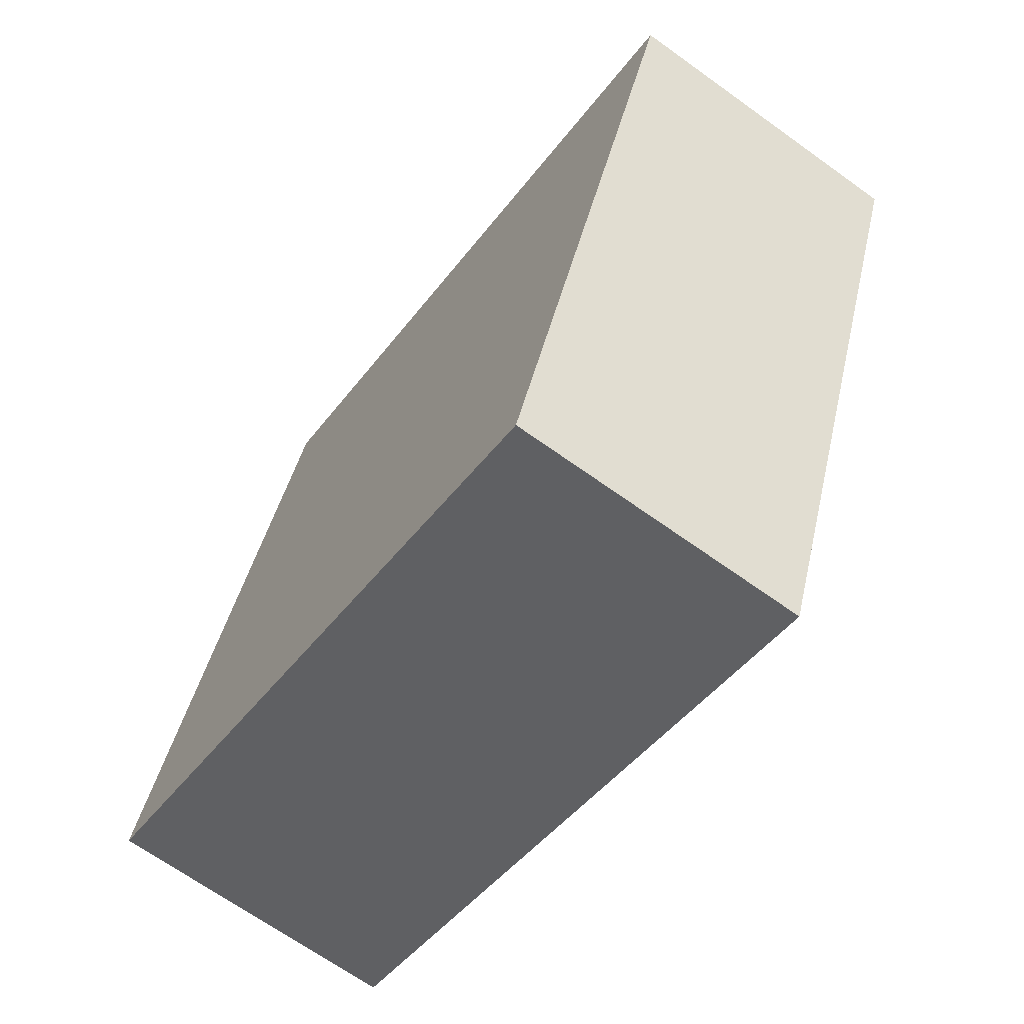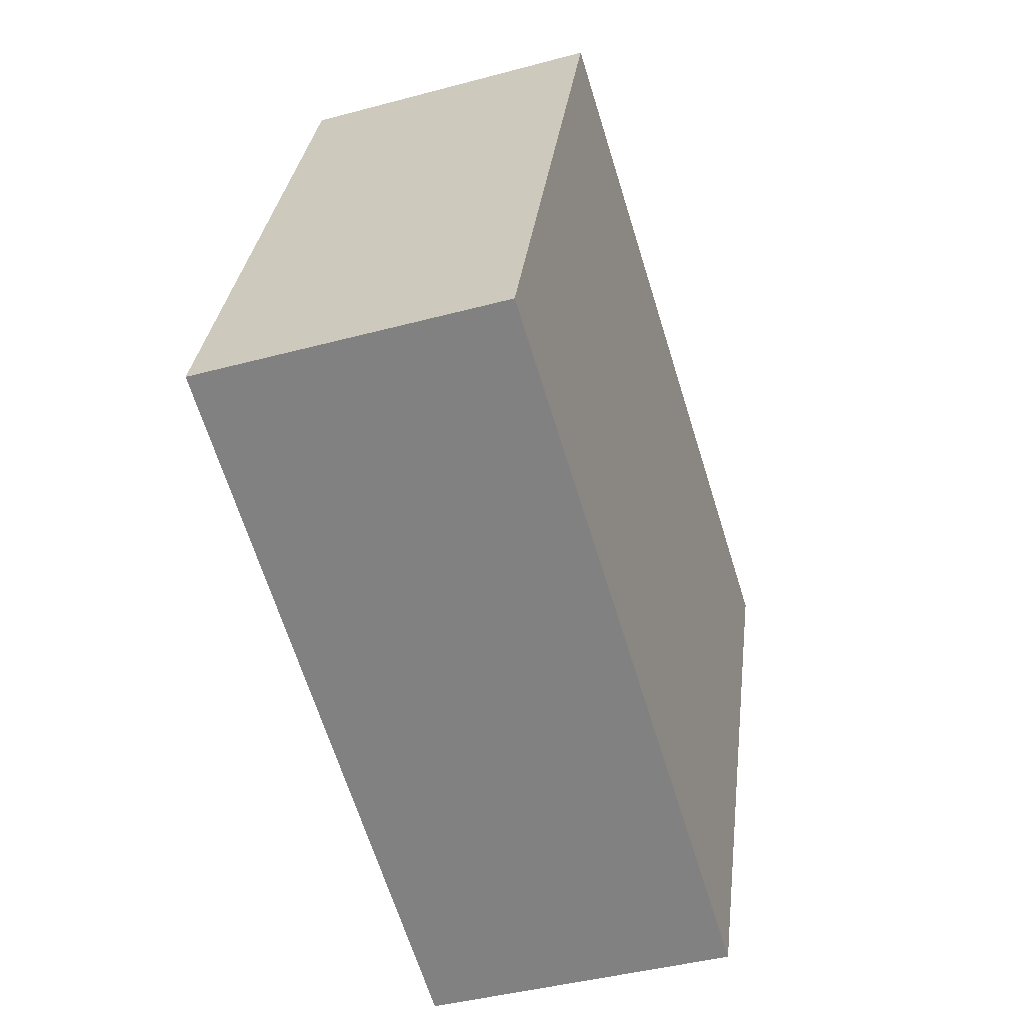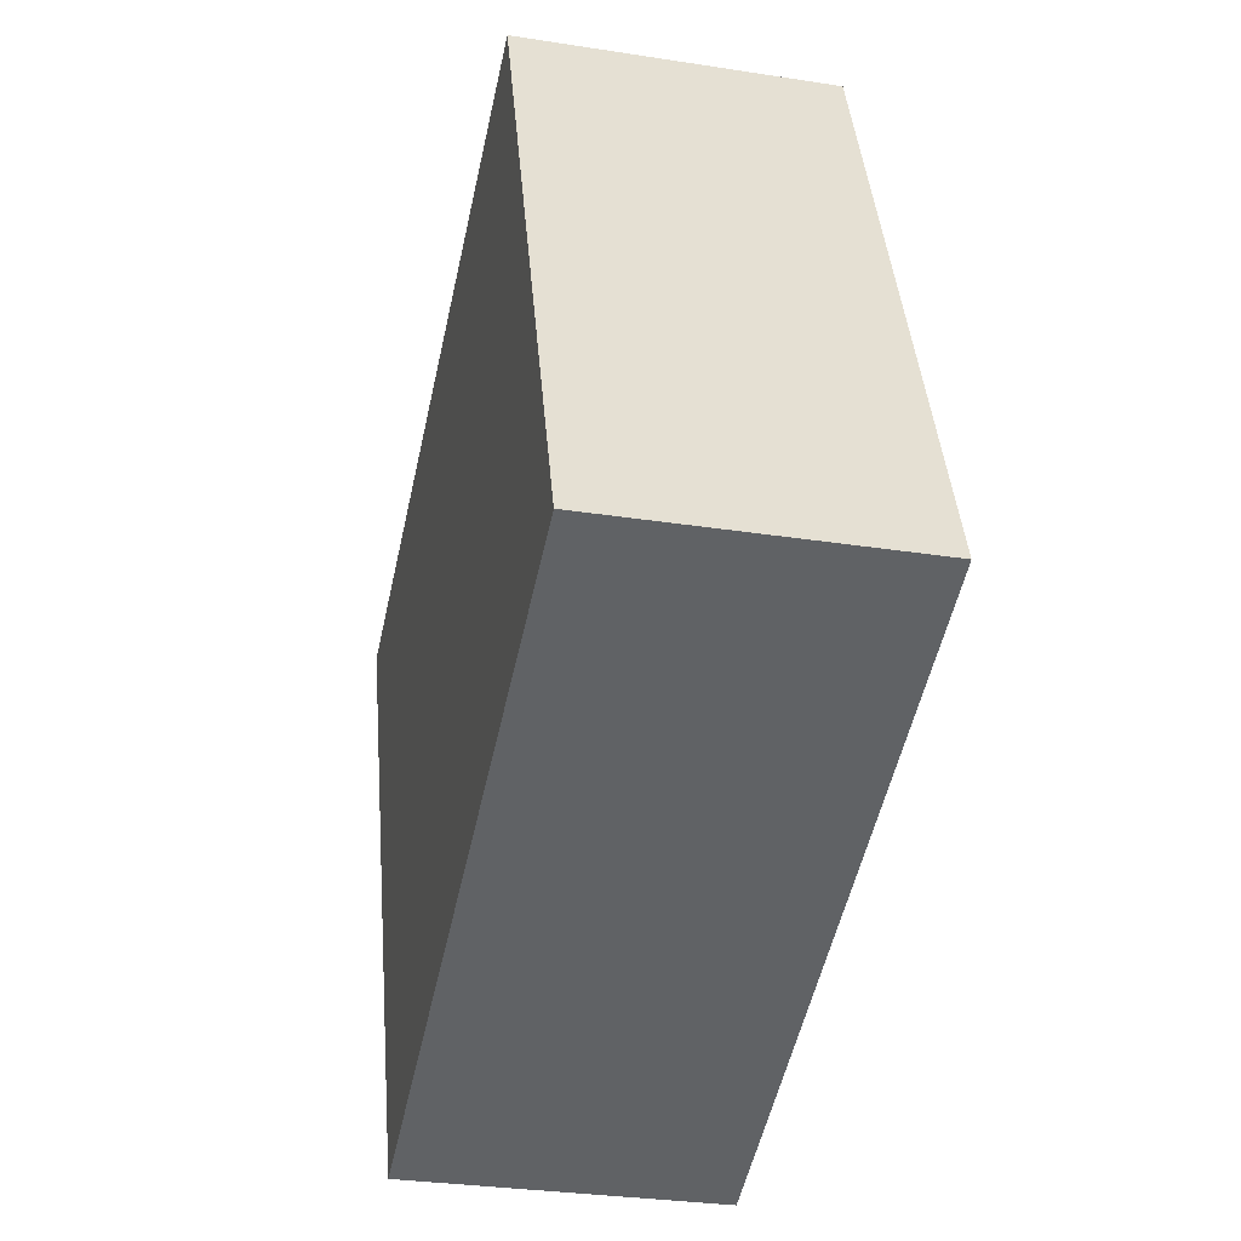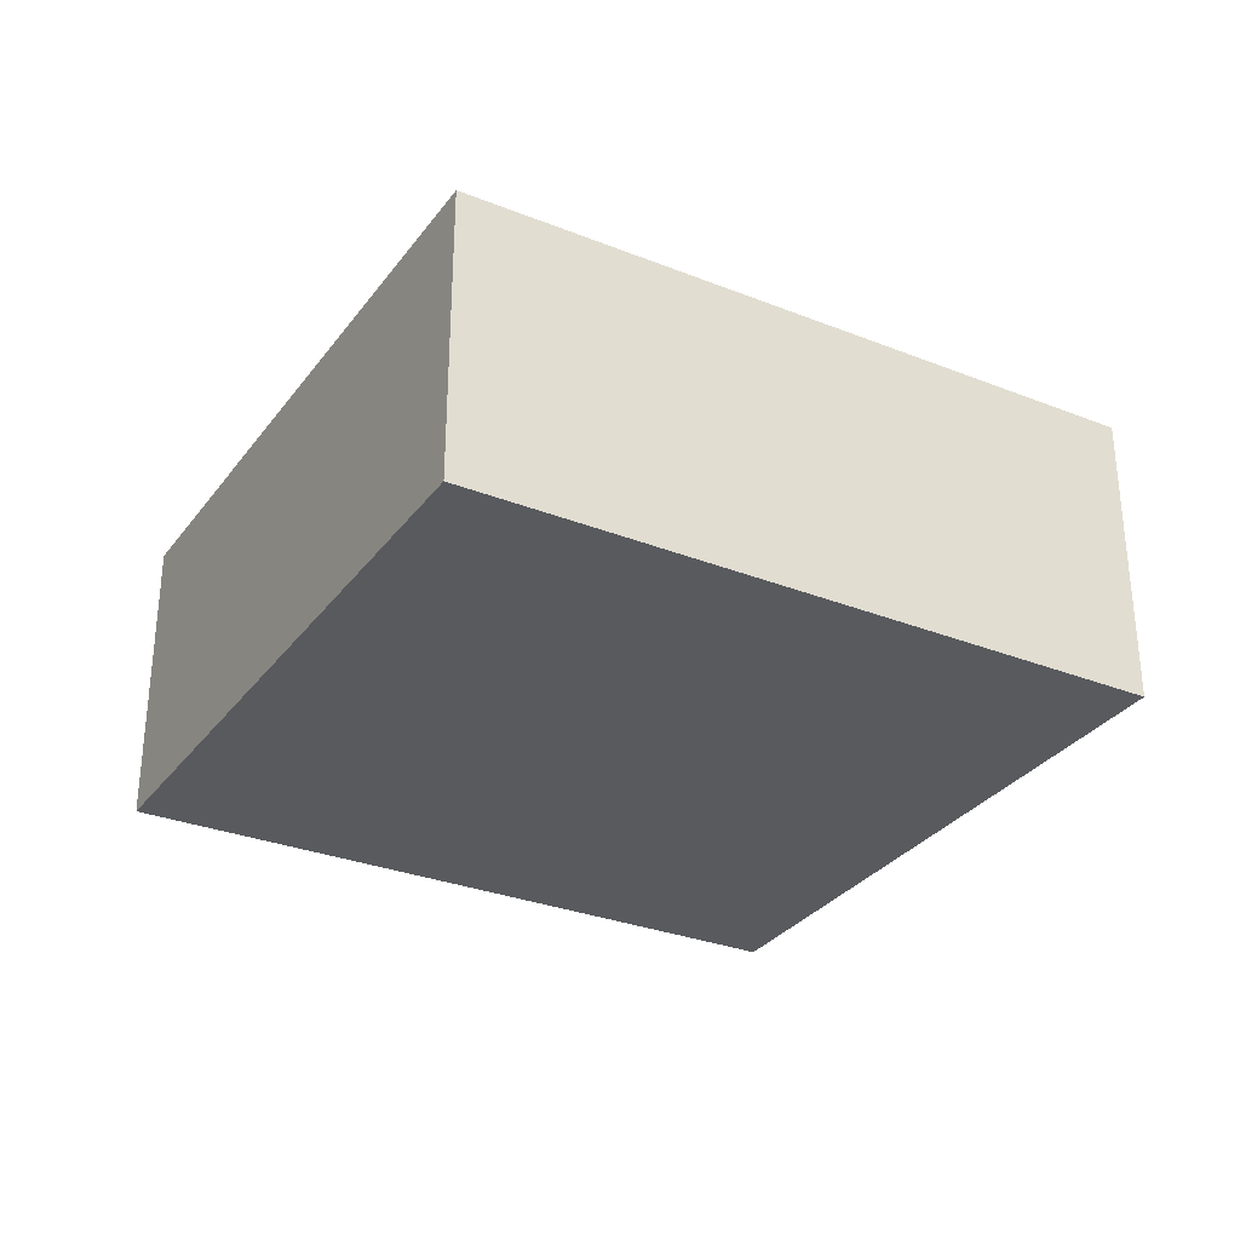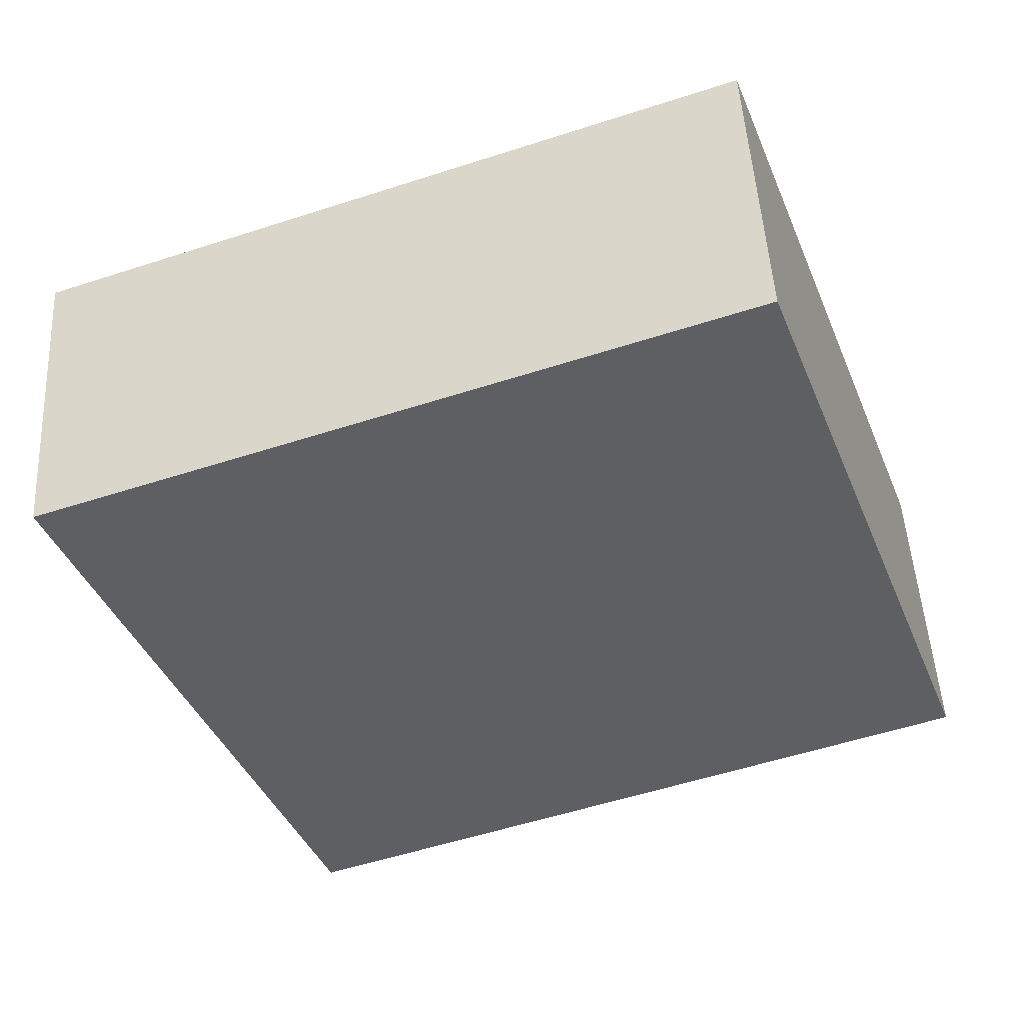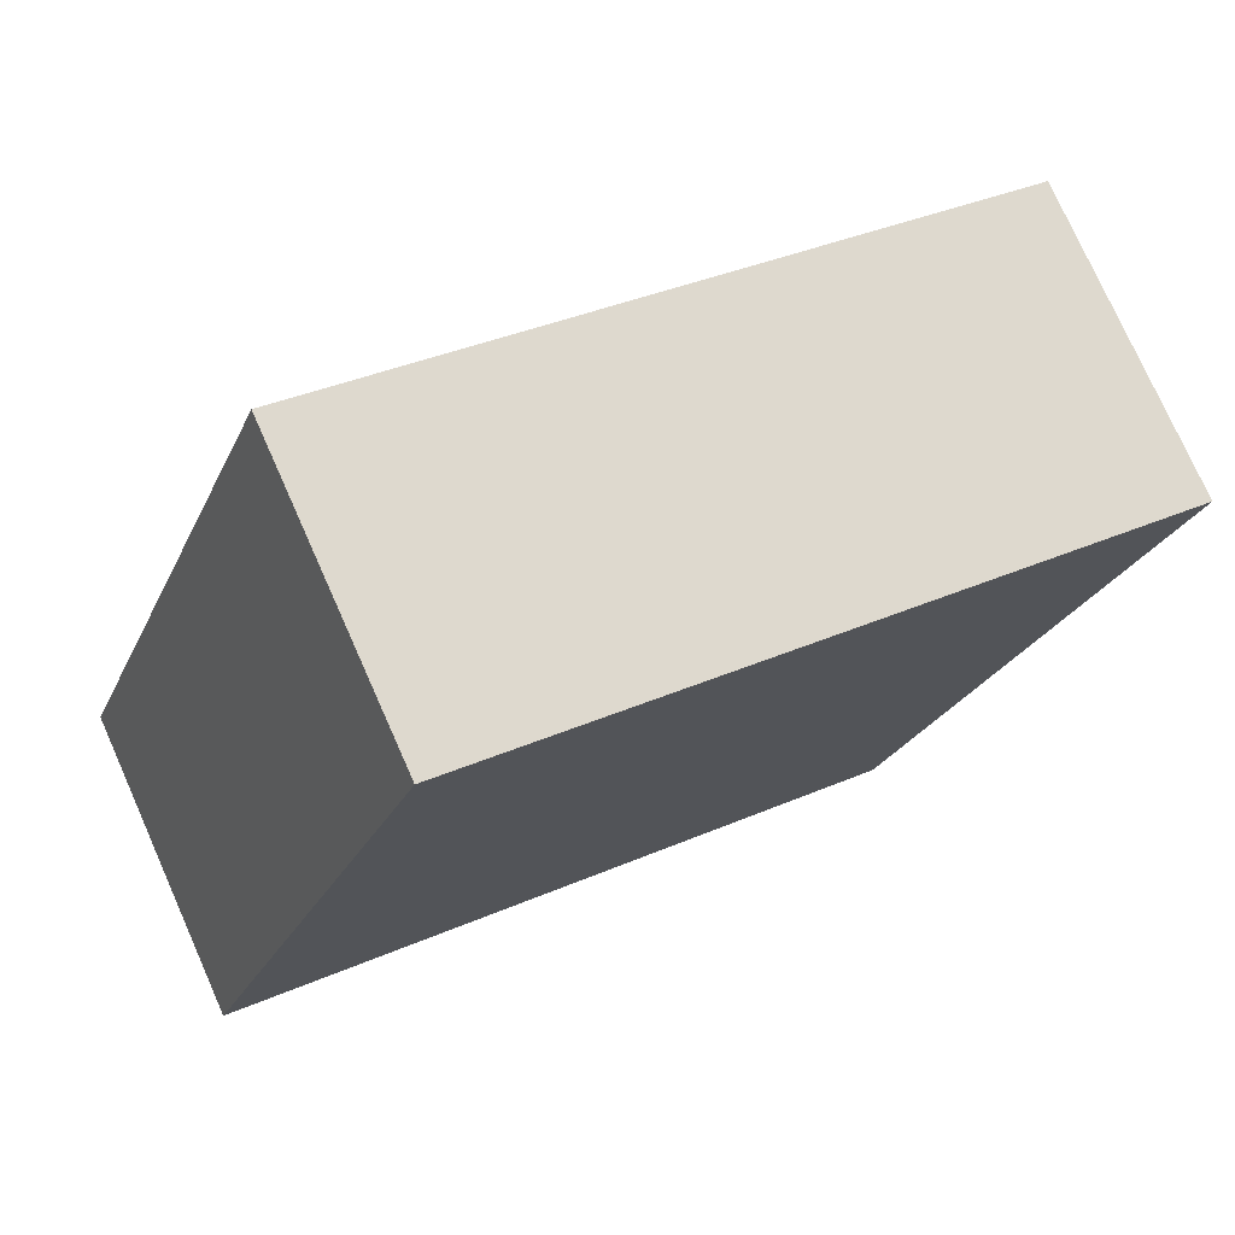
<metadata>
{"format":"obj","ext":"obj","renderer":"f3d","projection":"perspective","resolution":1024,"background":"white","views":[{"elev":-67.3,"azim":54.2,"up":"+Z"},{"elev":-42.0,"azim":-72.0,"up":"+Z"},{"elev":-30.3,"azim":-102.8,"up":"+Z"},{"elev":-30.9,"azim":170.7,"up":"+Y"},{"elev":49.1,"azim":176.8,"up":"+Z"},{"elev":76.2,"azim":-24.0,"up":"+Z"}]}
</metadata>
<code>
v  8.053 3.617 -2.978
v  2.809 3.617 7.554
v  10.96 3.617 4.638
v  0 3.617 2.215e-16
v  10.96 -2.84e-16 4.638
v  8.053 1.823e-16 -2.978
v  0 0 0
v  2.809 -4.625e-16 7.554
g defaultobject
f 1 2 3
f 2 1 4
f 5 1 3
f 1 5 6
f 6 4 1
f 4 6 7
f 7 2 4
f 2 7 8
f 8 3 2
f 3 8 5
f 8 6 5
f 6 8 7

</code>
